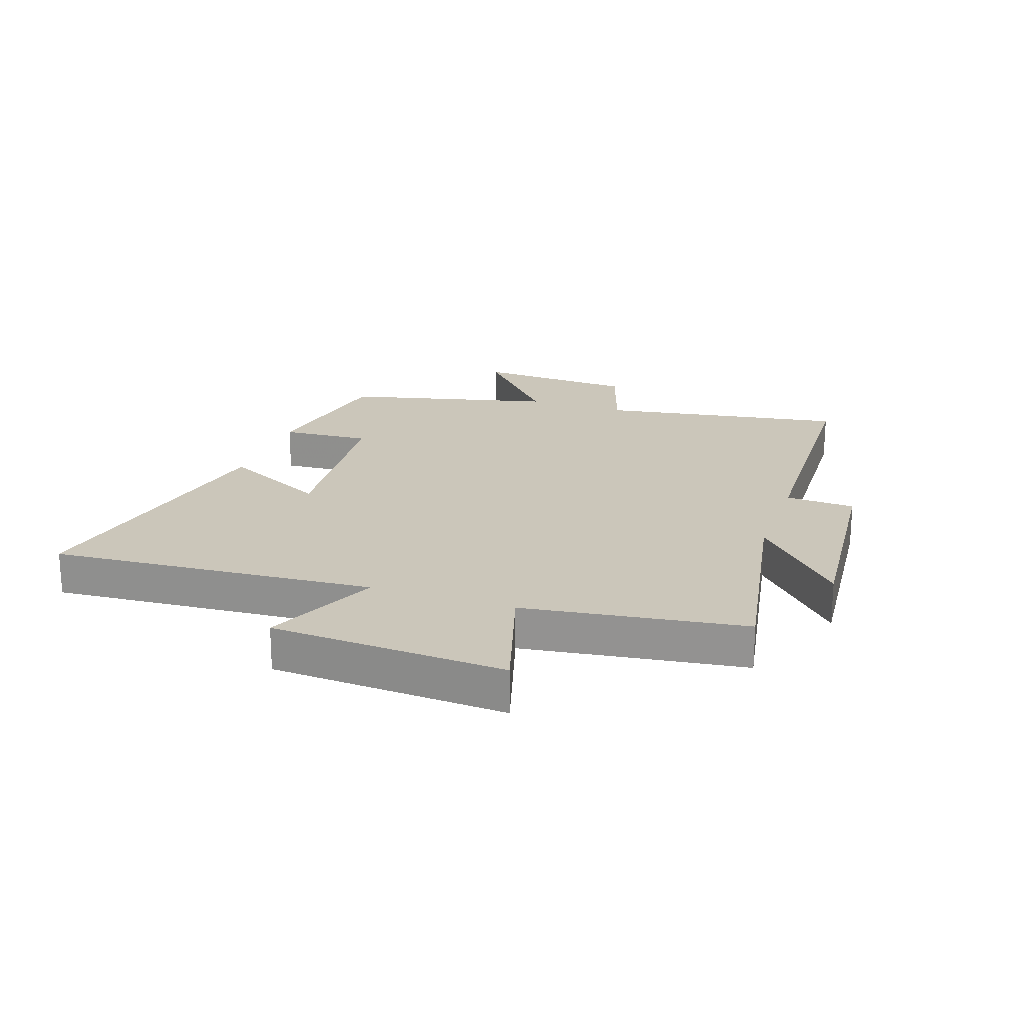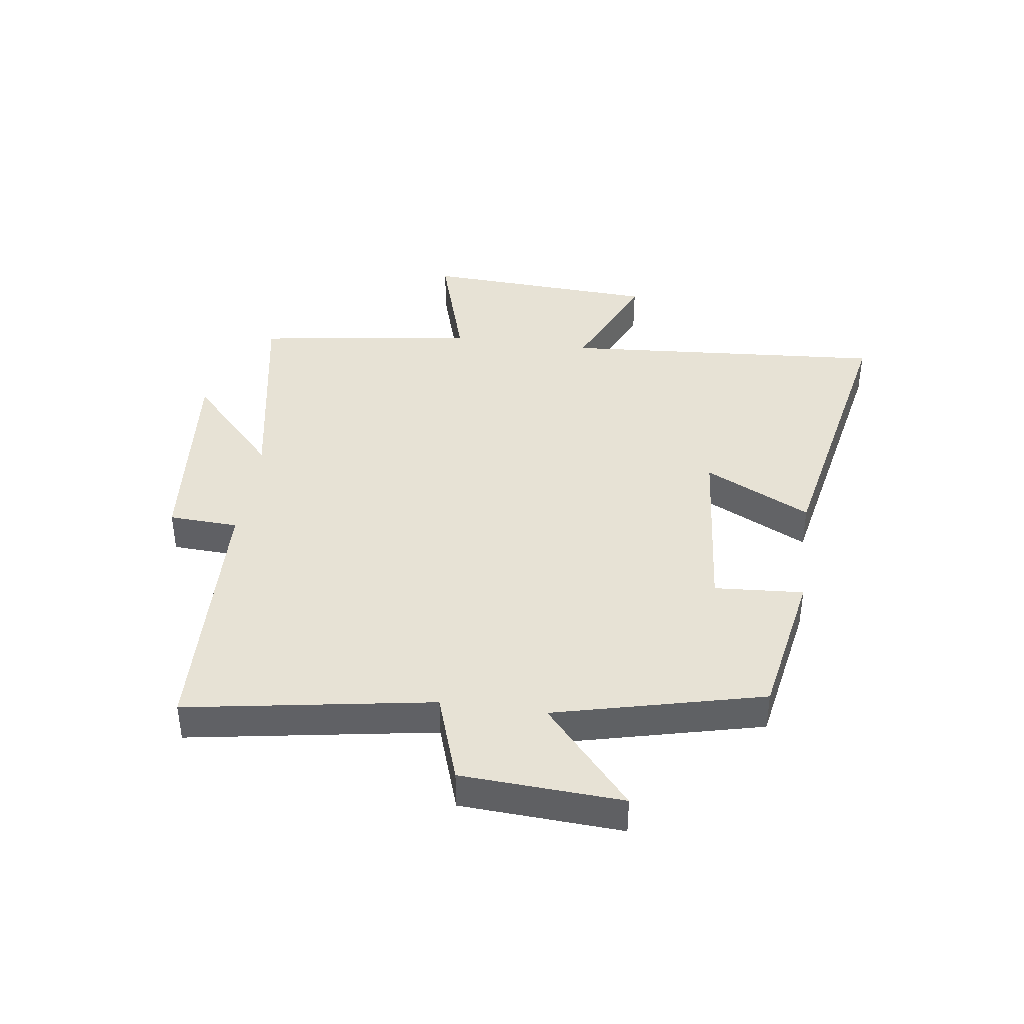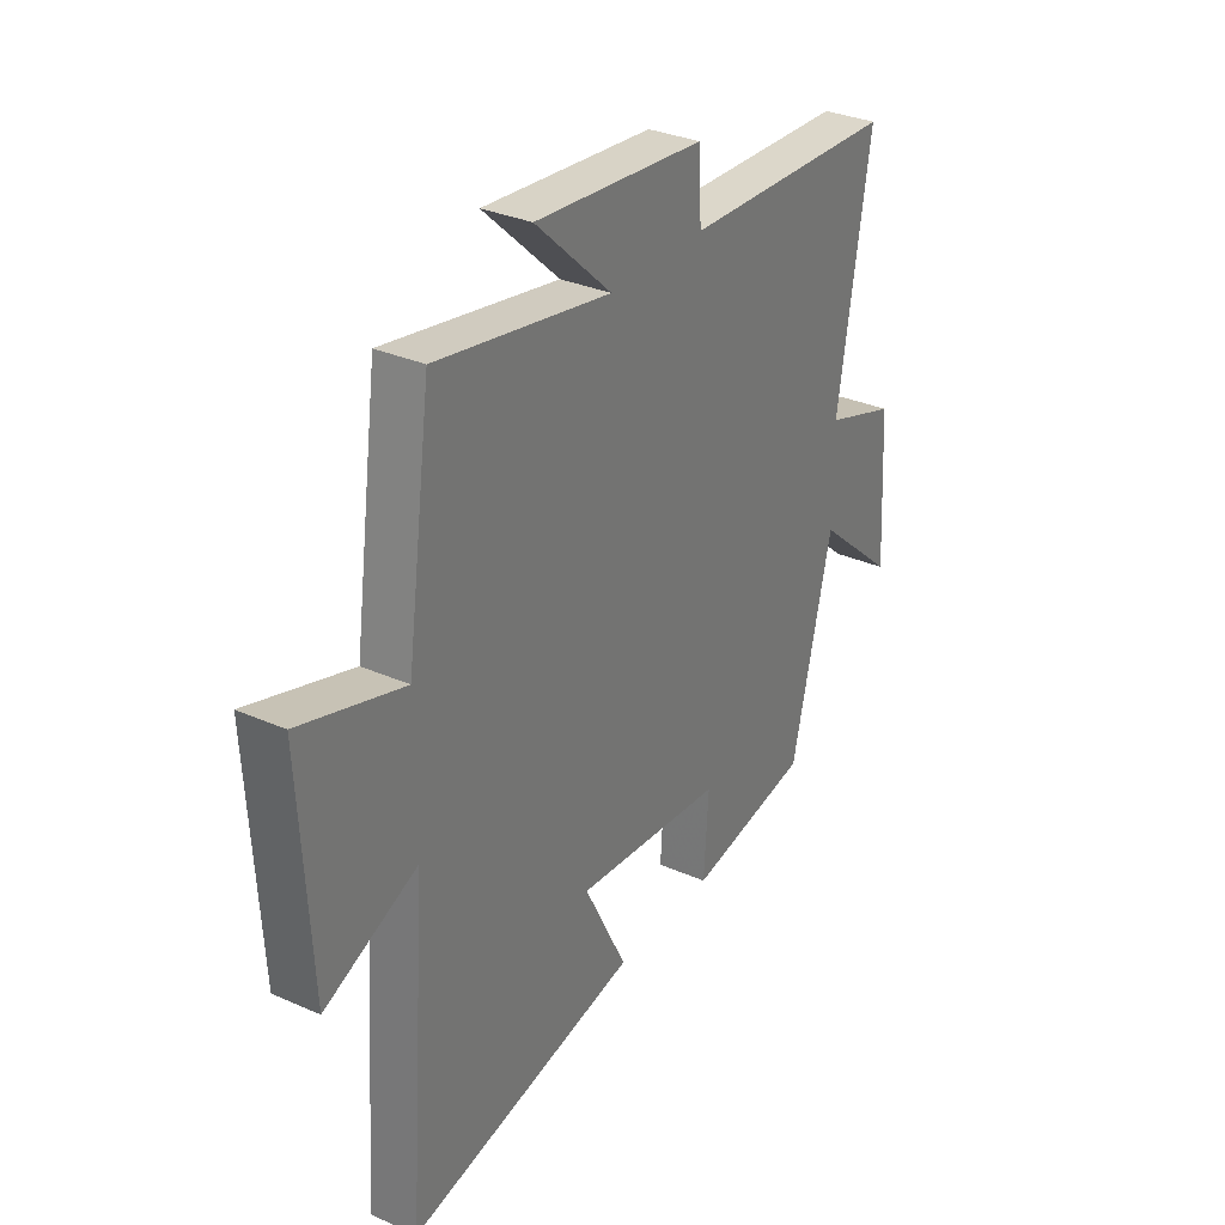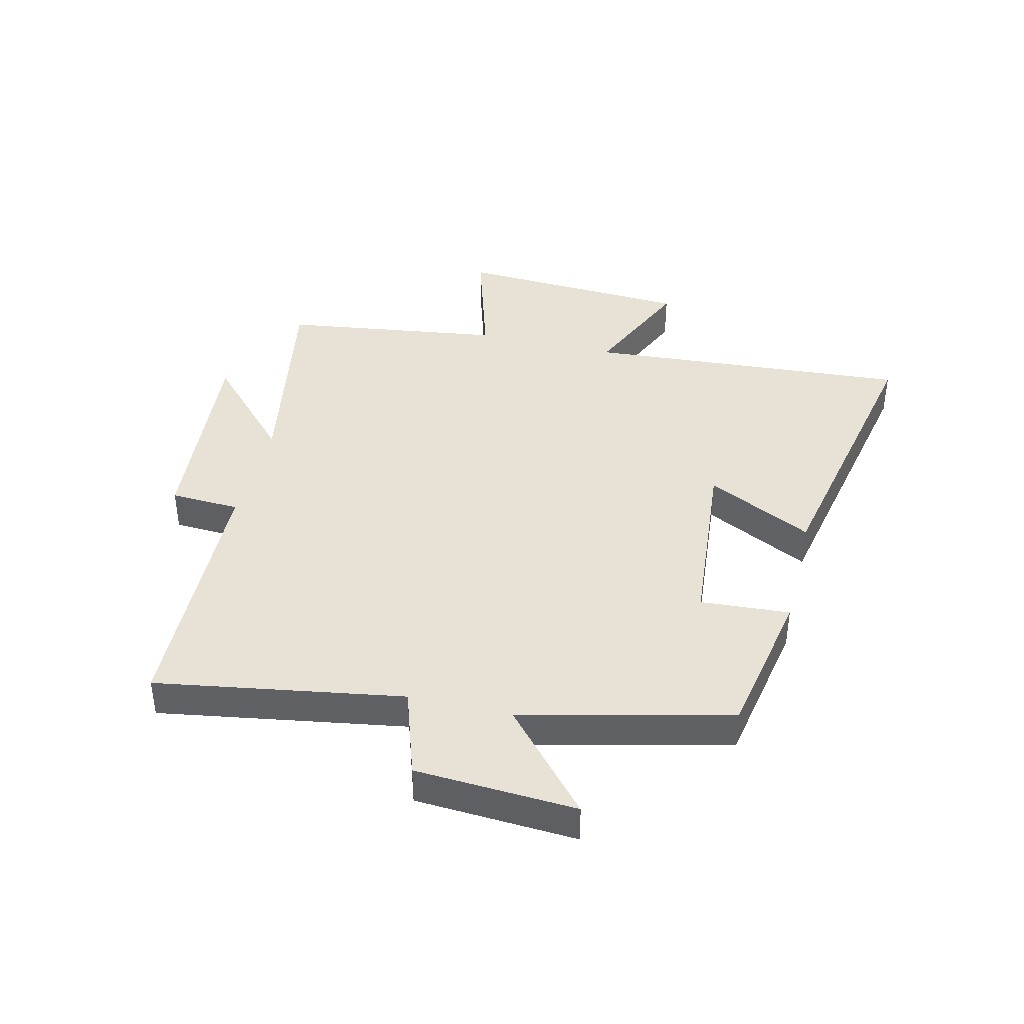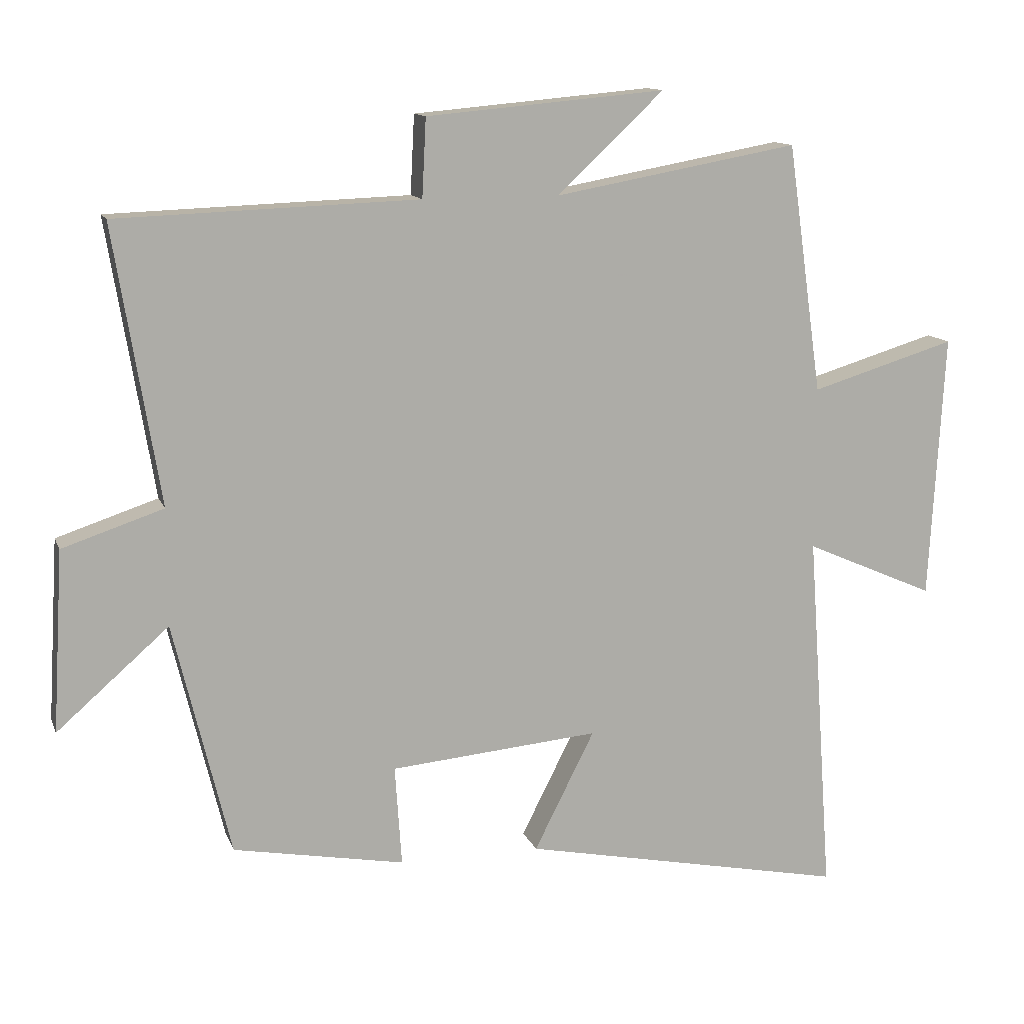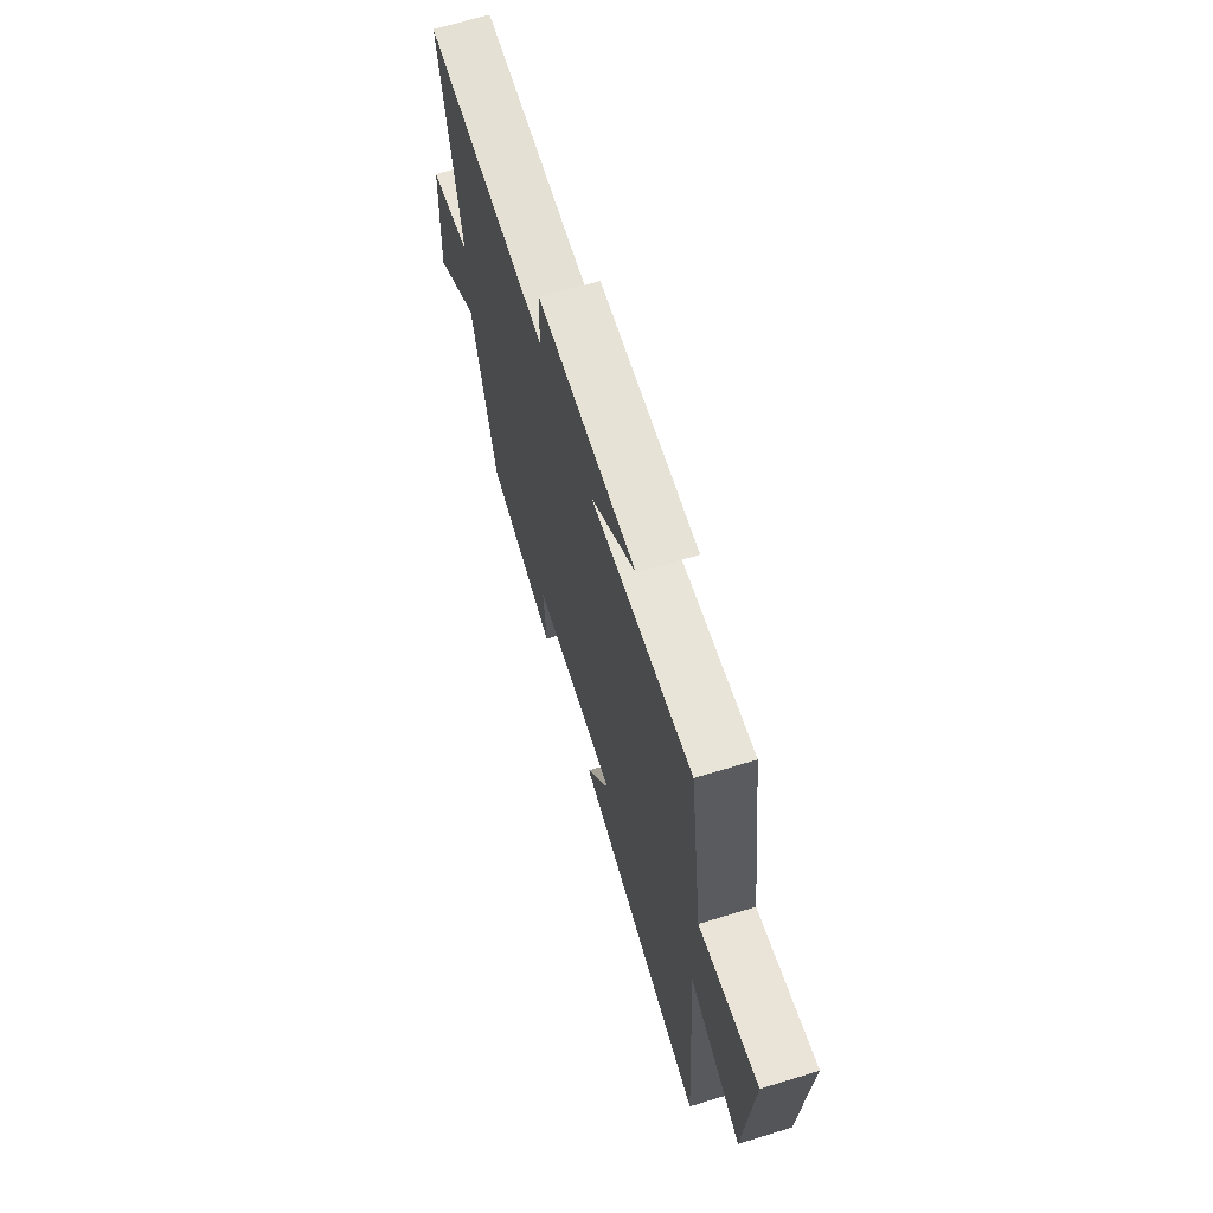
<metadata>
{"format":"obj","ext":"obj","renderer":"f3d","projection":"perspective","resolution":1024,"background":"white","views":[{"elev":21.2,"azim":-71.0,"up":"+Y"},{"elev":40.2,"azim":97.8,"up":"+Y"},{"elev":31.9,"azim":-58.1,"up":"+Z"},{"elev":40.4,"azim":103.6,"up":"+Y"},{"elev":12.6,"azim":163.9,"up":"+Z"},{"elev":67.6,"azim":-107.0,"up":"+Z"}]}
</metadata>
<code>
v -0.539 0.07 -0.598
v -0.5 0.07 -0.051
v -0.694 0.07 -0.136
v -0.716 0.07 0.26
v -0.5 0.07 0.195
v -0.448 0.07 0.566
v -0.083 0.07 0.5
v -0.243 0.07 0.649
v 0.113 0.07 0.617
v 0.119 0.07 0.5
v 0.568 0.07 0.484
v 0.5 0.07 0.071
v 0.651 0.07 0.021
v 0.667 0.07 -0.249
v 0.5 0.07 -0.103
v 0.415 0.07 -0.453
v 0.159 0.07 -0.5
v 0.169 0.07 -0.35
v -0.143 0.07 -0.322
v -0.053 0.07 -0.5
v -0.539 0 -0.598
v -0.5 0 -0.051
v -0.694 0 -0.136
v -0.716 0 0.26
v -0.5 0 0.195
v -0.448 0 0.566
v -0.083 0 0.5
v -0.243 0 0.649
v 0.113 0 0.617
v 0.119 0 0.5
v 0.568 0 0.484
v 0.5 0 0.071
v 0.651 0 0.021
v 0.667 0 -0.249
v 0.5 0 -0.103
v 0.415 0 -0.453
v 0.159 0 -0.5
v 0.169 0 -0.35
v -0.143 0 -0.322
v -0.053 0 -0.5
f 19 20 1 2
f 18 19 2
f 15 16 17 18
f 15 18 2
f 12 13 14 15
f 12 15 2
f 10 11 12 2
f 7 8 9 10
f 7 10 2 3
f 5 6 7
f 5 7 3
f 3 4 5
f 22 21 40 39
f 22 39 38
f 38 37 36 35
f 22 38 35
f 35 34 33 32
f 22 35 32
f 22 32 31 30
f 30 29 28 27
f 23 22 30 27
f 27 26 25
f 23 27 25
f 25 24 23
f 1 21 22 2
f 2 22 23 3
f 3 23 24 4
f 4 24 25 5
f 5 25 26 6
f 6 26 27 7
f 7 27 28 8
f 8 28 29 9
f 9 29 30 10
f 10 30 31 11
f 11 31 32 12
f 12 32 33 13
f 13 33 34 14
f 14 34 35 15
f 15 35 36 16
f 16 36 37 17
f 17 37 38 18
f 18 38 39 19
f 19 39 40 20
f 20 40 21 1

</code>
